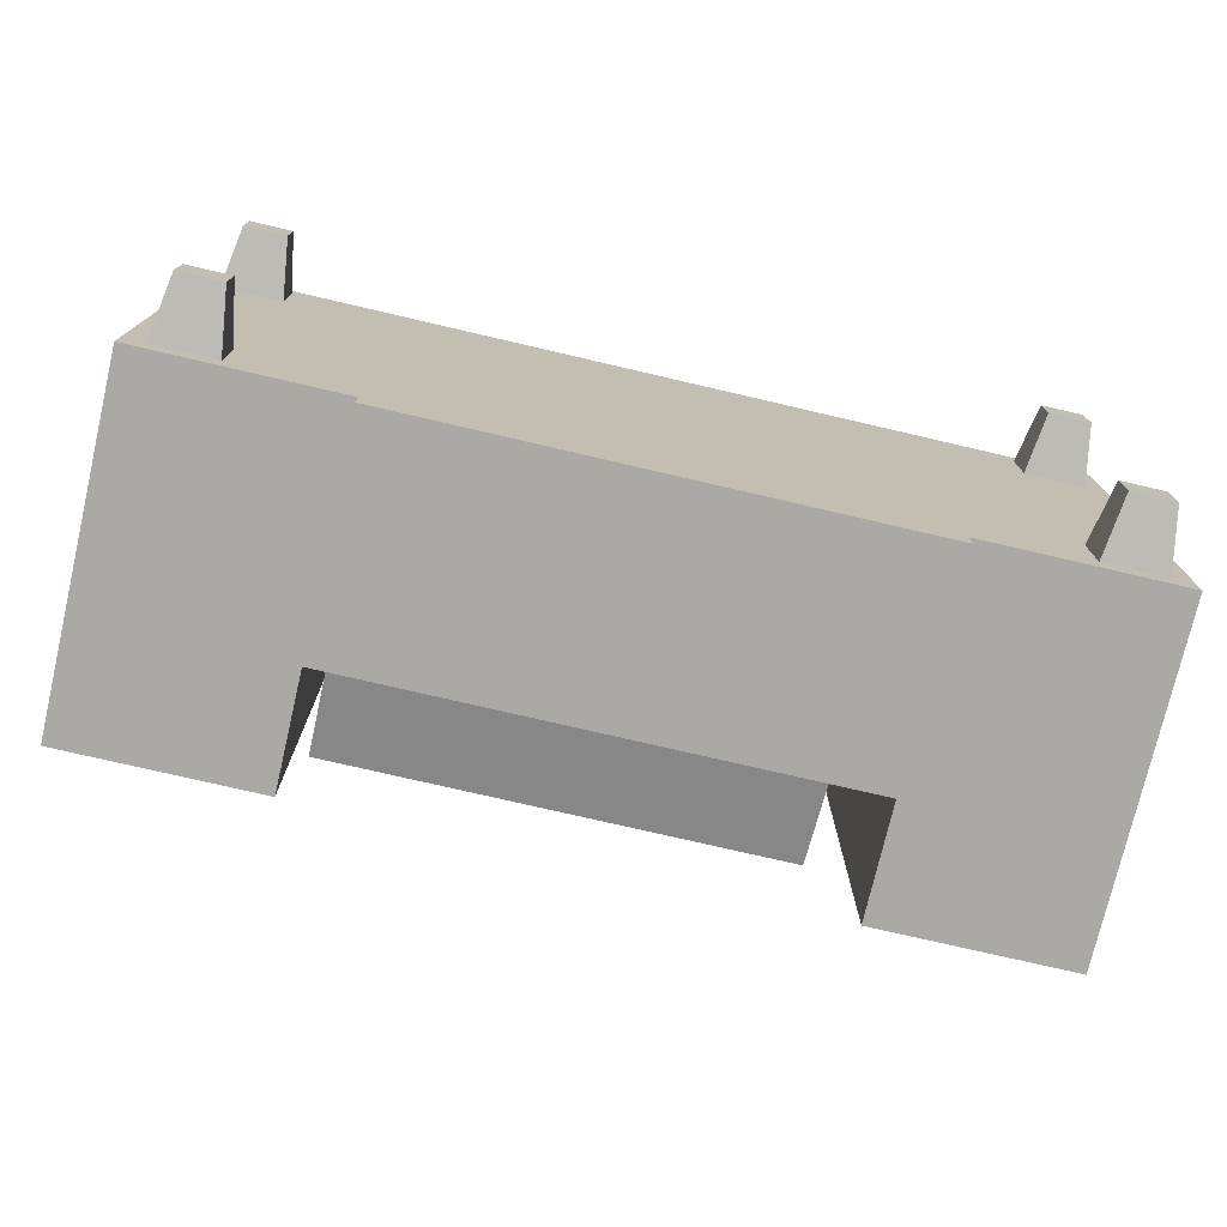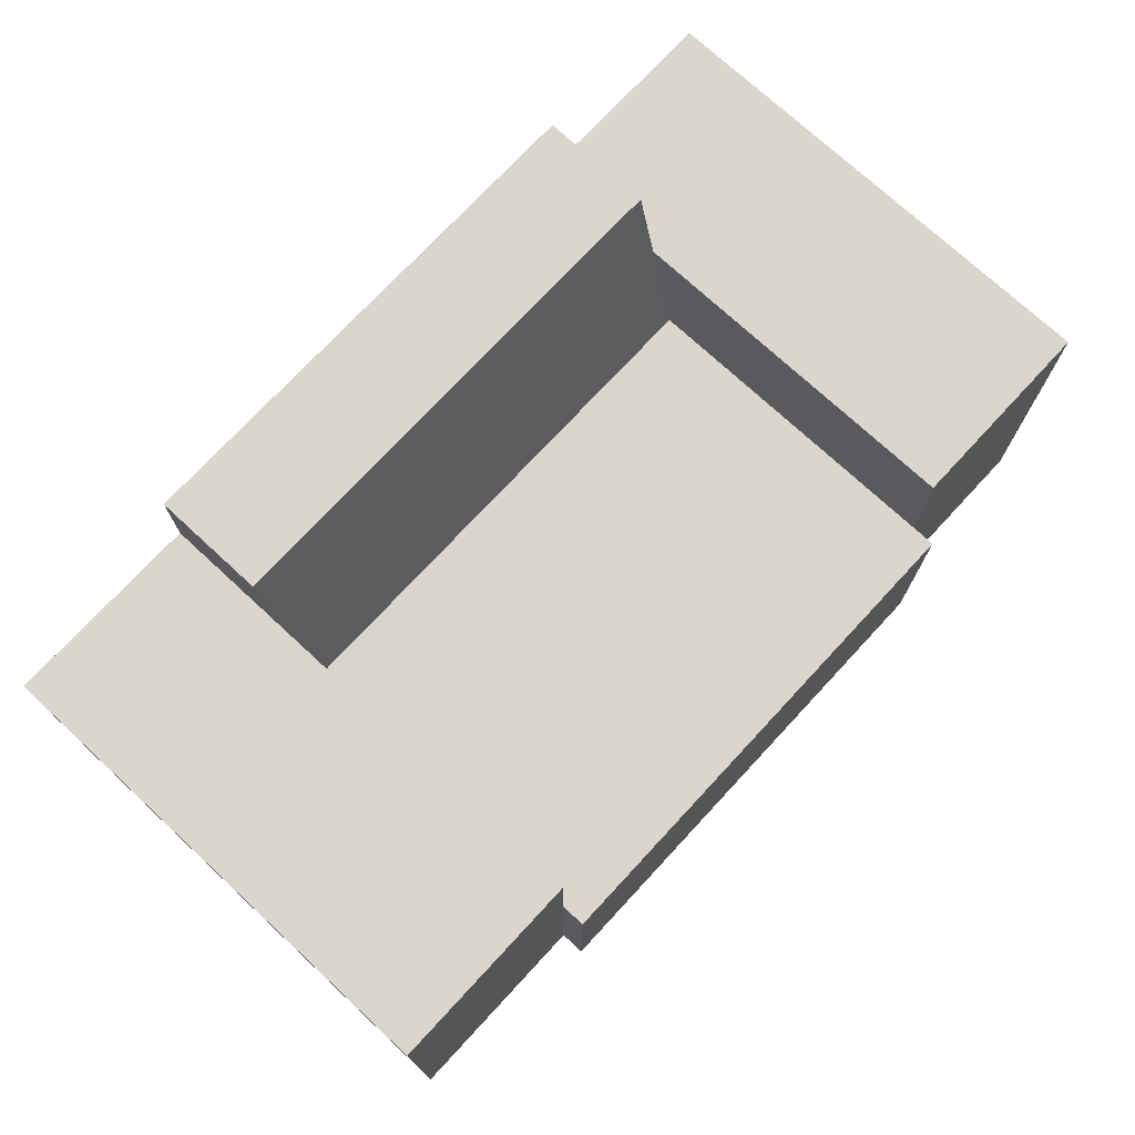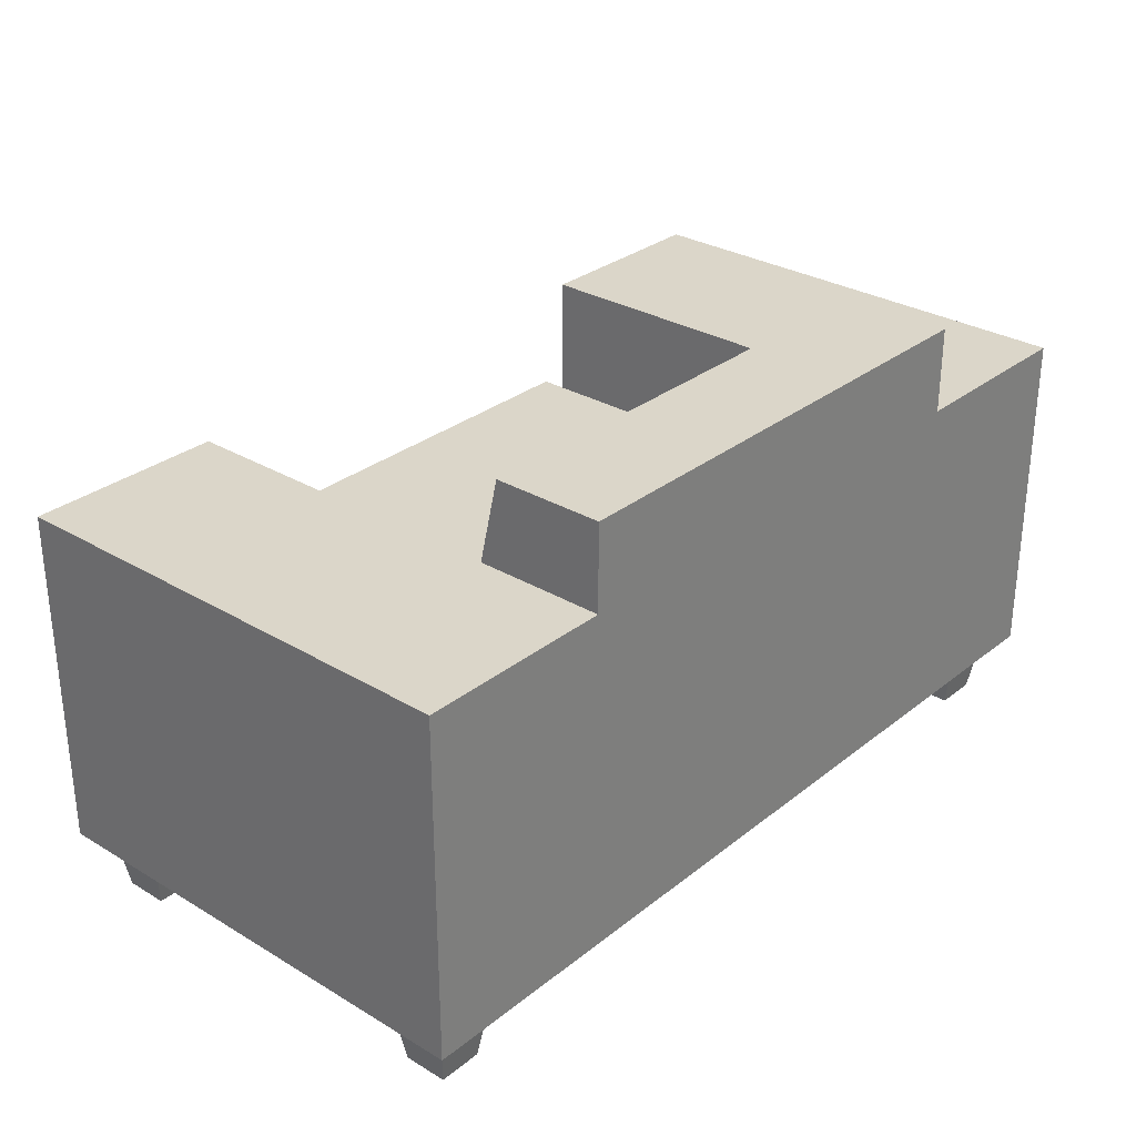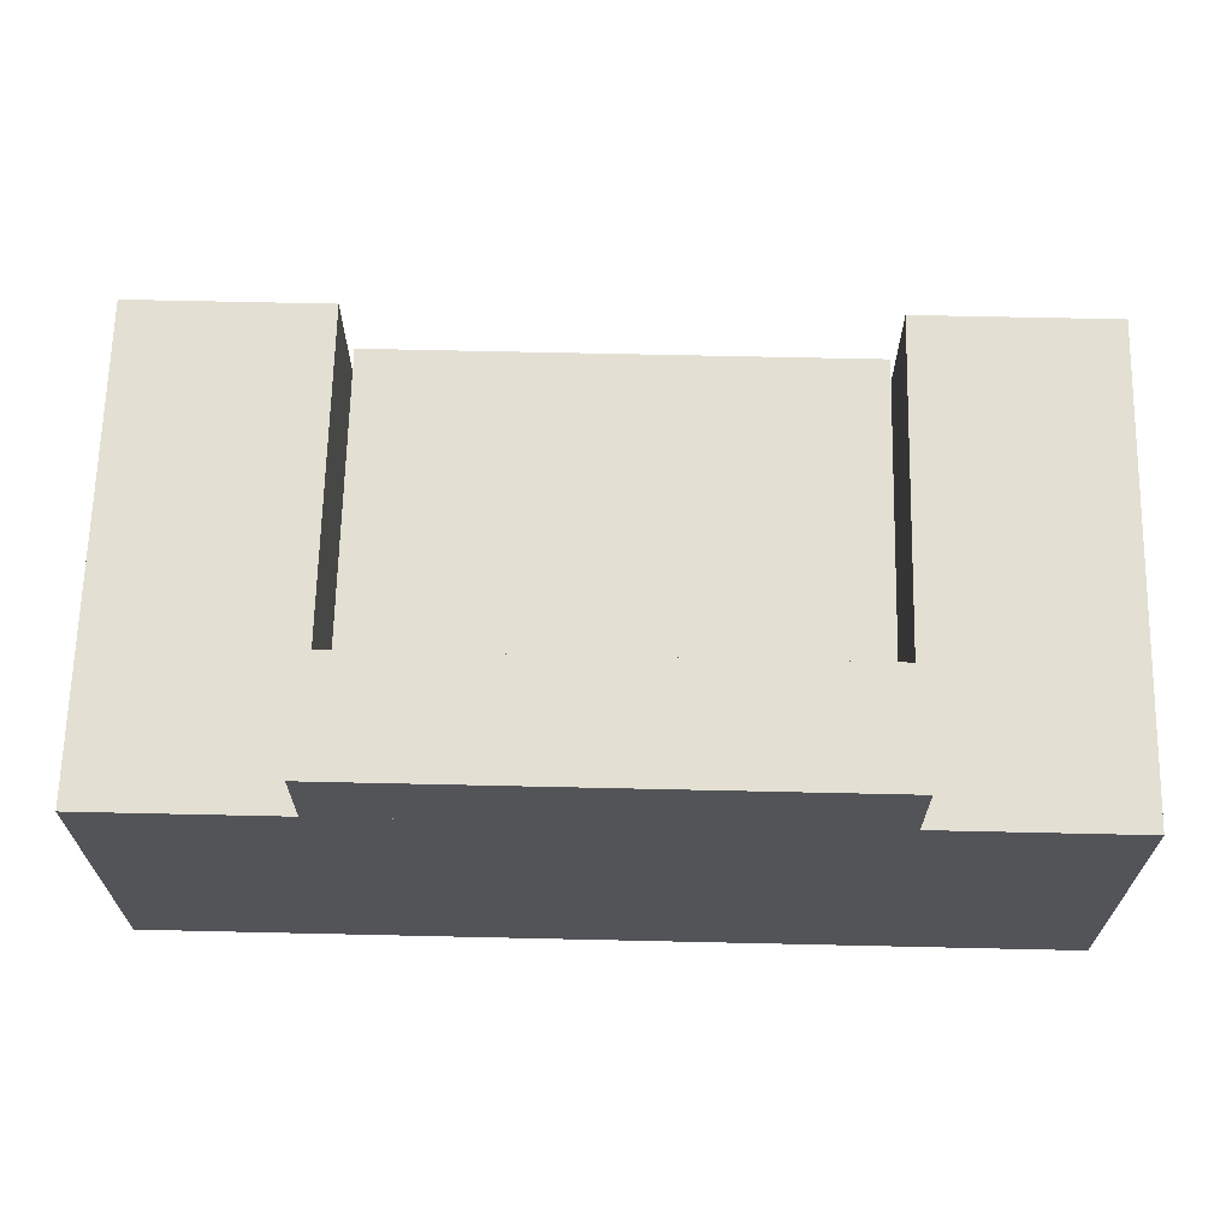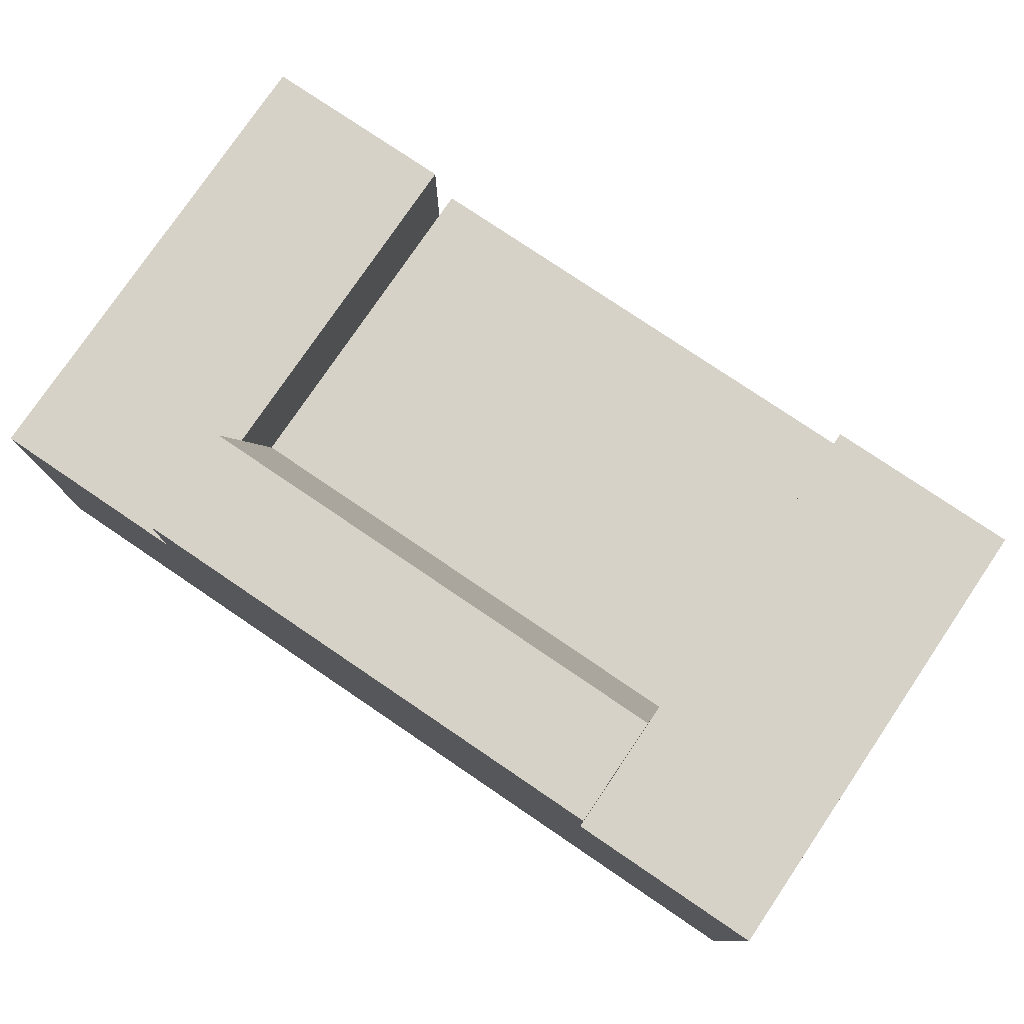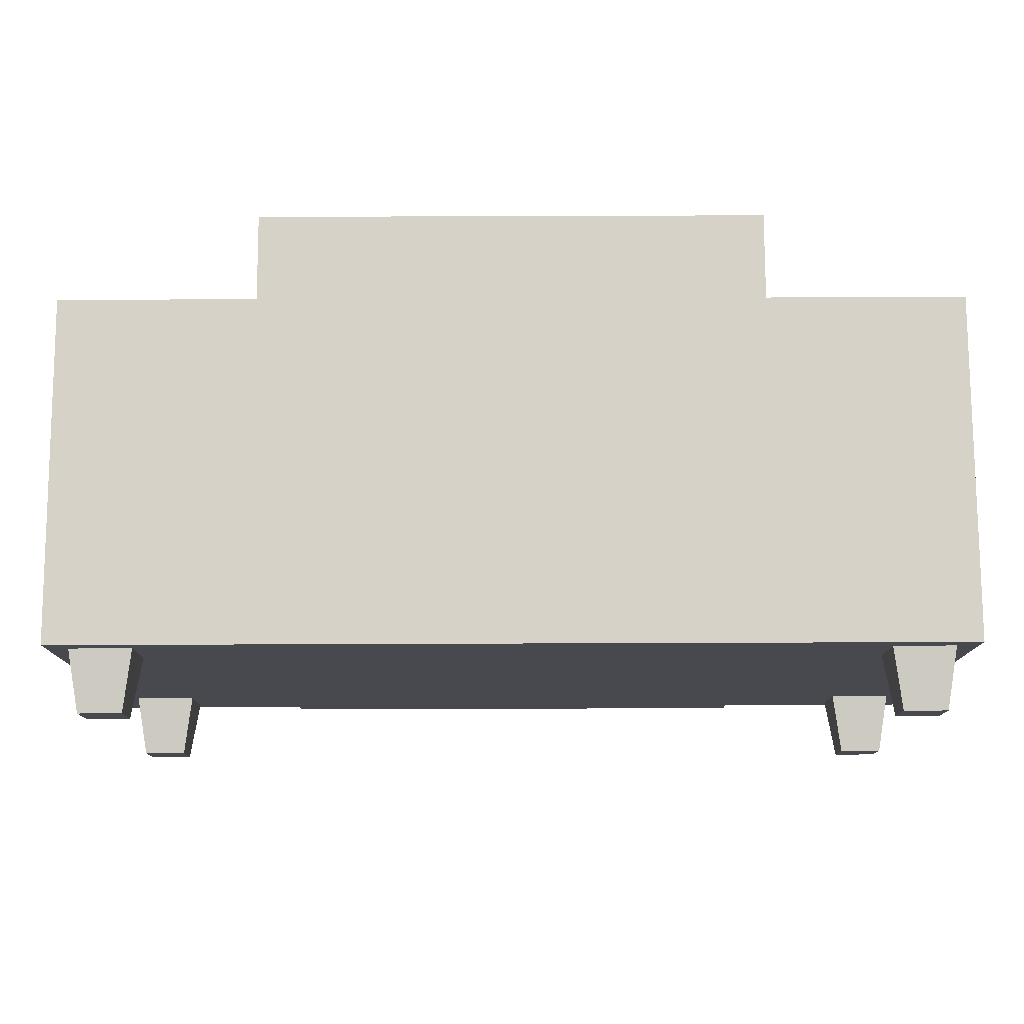
<metadata>
{"format":"obj","ext":"obj","renderer":"f3d","projection":"perspective","resolution":1024,"background":"white","views":[{"elev":-75.5,"azim":-13.1,"up":"+Z"},{"elev":73.8,"azim":132.8,"up":"+Y"},{"elev":29.8,"azim":-48.9,"up":"+Y"},{"elev":66.6,"azim":1.3,"up":"+Y"},{"elev":77.9,"azim":34.1,"up":"+Y"},{"elev":77.4,"azim":-0.2,"up":"+Z"}]}
</metadata>
<code>
v 1 0.06853 0.781
v 0 0.06853 0.781
v 1 0.4523 0.781
v 0.7805 0.4523 0.781
v 0 0.4523 0.781
v 0.2195 0.4523 0.781
v 0.7805 0.5483 0.781
v 0.2195 0.5483 0.781
v 0.2195 0.06853 0.219
v 0.7805 0.06853 0.219
v 0.2195 0.3152 0.219
v 0.7805 0.3152 0.219
v 0.2195 0.06853 0.2464
v 0.2195 0.3152 0.2464
v 0.7805 0.3152 0.2464
v 0.7805 0.06853 0.2464
v 0.7805 0.5483 0.6574
v 0.2195 0.5483 0.6574
v 1 0.4523 0.2464
v 1 0.06853 0.2464
v 0.7805 0.4523 0.2464
v 0.976 0.06853 0.757
v 0.9075 0.06853 0.757
v 0.9075 0.06853 0.6885
v 0.0925 0.06853 0.757
v 0.9075 0.06853 0.3389
v 0.9075 0.06853 0.2704
v 0.02397 0.06853 0.757
v 0.02397 0.06853 0.6885
v 0.02397 0.06853 0.3389
v 0.02397 0.06853 0.2704
v 0.0925 0.06853 0.2704
v 0 0.06853 0.2464
v 0.0925 0.06853 0.6885
v 0.0925 0.06853 0.3389
v 0.976 0.06853 0.2704
v 0.976 0.06853 0.6885
v 0.976 0.06853 0.3389
v 0 0.4523 0.2464
v 0.2195 0.4523 0.6355
v 0.2195 0.4523 0.2464
v 0.7805 0.4523 0.6355
v 0.2195 0.3152 0.6042
v 0.7805 0.3152 0.6042
v 0.03427 0 0.6988
v 0.03427 0 0.7467
v 0.08221 0 0.7467
v 0.08221 0 0.6988
v 0.08221 0 0.2807
v 0.08221 0 0.3286
v 0.03427 0 0.2807
v 0.03427 0 0.3286
v 0.9178 0 0.6988
v 0.9657 0 0.6988
v 0.9657 0 0.7467
v 0.9178 0 0.7467
v 0.9657 0 0.3286
v 0.9657 0 0.2807
v 0.9178 0 0.3286
v 0.9178 0 0.2807
g loungeDesignChair
f 2 1 3
f 3 4 2
f 4 5 2
f 4 6 5
f 4 7 6
f 7 8 6
f 10 9 11
f 11 12 10
f 11 9 13
f 13 14 11
f 10 12 15
f 15 16 10
f 7 17 18
f 18 8 7
f 20 19 3
f 3 1 20
f 19 20 16
f 16 15 19
f 15 21 19
f 22 1 2
f 2 23 22
f 2 24 23
f 2 25 24
f 25 26 24
f 25 27 26
f 25 16 27
f 25 10 16
f 25 13 10
f 2 28 25
f 2 29 28
f 2 30 29
f 2 31 30
f 13 25 32
f 32 33 13
f 32 31 33
f 31 2 33
f 25 34 32
f 34 35 32
f 35 34 29
f 29 30 35
f 36 27 16
f 36 16 20
f 20 1 36
f 1 22 36
f 22 37 36
f 37 38 36
f 38 37 24
f 24 26 38
f 10 13 9
f 39 33 2
f 2 5 39
f 18 40 6
f 6 8 18
f 40 41 39
f 39 6 40
f 39 5 6
f 4 42 17
f 17 7 4
f 3 19 21
f 21 4 3
f 21 42 4
f 14 13 33
f 33 39 14
f 39 41 14
f 14 41 40
f 40 43 14
f 15 12 11
f 11 44 15
f 11 43 44
f 11 14 43
f 21 15 44
f 44 42 21
f 44 43 40
f 40 42 44
f 40 18 42
f 18 17 42
f 28 29 45
f 45 46 28
f 48 47 46
f 46 45 48
f 46 47 25
f 25 28 46
f 48 45 29
f 29 34 48
f 48 34 25
f 25 47 48
f 49 32 35
f 35 50 49
f 30 31 51
f 51 52 30
f 49 51 31
f 31 32 49
f 52 50 35
f 35 30 52
f 49 50 52
f 52 51 49
f 54 53 24
f 24 37 54
f 56 55 22
f 22 23 56
f 54 37 22
f 22 55 54
f 54 55 56
f 56 53 54
f 23 24 53
f 53 56 23
f 58 57 59
f 59 60 58
f 59 57 38
f 38 26 59
f 26 27 60
f 60 59 26
f 58 36 38
f 38 57 58
f 58 60 27
f 27 36 58
g loungeDesignChair
f 2 1 3
f 3 4 2
f 4 5 2
f 4 6 5
f 4 7 6
f 7 8 6
f 10 9 11
f 11 12 10
f 11 9 13
f 13 14 11
f 10 12 15
f 15 16 10
f 7 17 18
f 18 8 7
f 20 19 3
f 3 1 20
f 19 20 16
f 16 15 19
f 15 21 19
f 22 1 2
f 2 23 22
f 2 24 23
f 2 25 24
f 25 26 24
f 25 27 26
f 25 16 27
f 25 10 16
f 25 13 10
f 2 28 25
f 2 29 28
f 2 30 29
f 2 31 30
f 13 25 32
f 32 33 13
f 32 31 33
f 31 2 33
f 25 34 32
f 34 35 32
f 35 34 29
f 29 30 35
f 36 27 16
f 36 16 20
f 20 1 36
f 1 22 36
f 22 37 36
f 37 38 36
f 38 37 24
f 24 26 38
f 10 13 9
f 39 33 2
f 2 5 39
f 18 40 6
f 6 8 18
f 40 41 39
f 39 6 40
f 39 5 6
f 4 42 17
f 17 7 4
f 3 19 21
f 21 4 3
f 21 42 4
f 14 13 33
f 33 39 14
f 39 41 14
f 14 41 40
f 40 43 14
f 15 12 11
f 11 44 15
f 11 43 44
f 11 14 43
f 21 15 44
f 44 42 21
f 44 43 40
f 40 42 44
f 40 18 42
f 18 17 42
f 28 29 45
f 45 46 28
f 48 47 46
f 46 45 48
f 46 47 25
f 25 28 46
f 48 45 29
f 29 34 48
f 48 34 25
f 25 47 48
f 49 32 35
f 35 50 49
f 30 31 51
f 51 52 30
f 49 51 31
f 31 32 49
f 52 50 35
f 35 30 52
f 49 50 52
f 52 51 49
f 54 53 24
f 24 37 54
f 56 55 22
f 22 23 56
f 54 37 22
f 22 55 54
f 54 55 56
f 56 53 54
f 23 24 53
f 53 56 23
f 58 57 59
f 59 60 58
f 59 57 38
f 38 26 59
f 26 27 60
f 60 59 26
f 58 36 38
f 38 57 58
f 58 60 27
f 27 36 58

</code>
